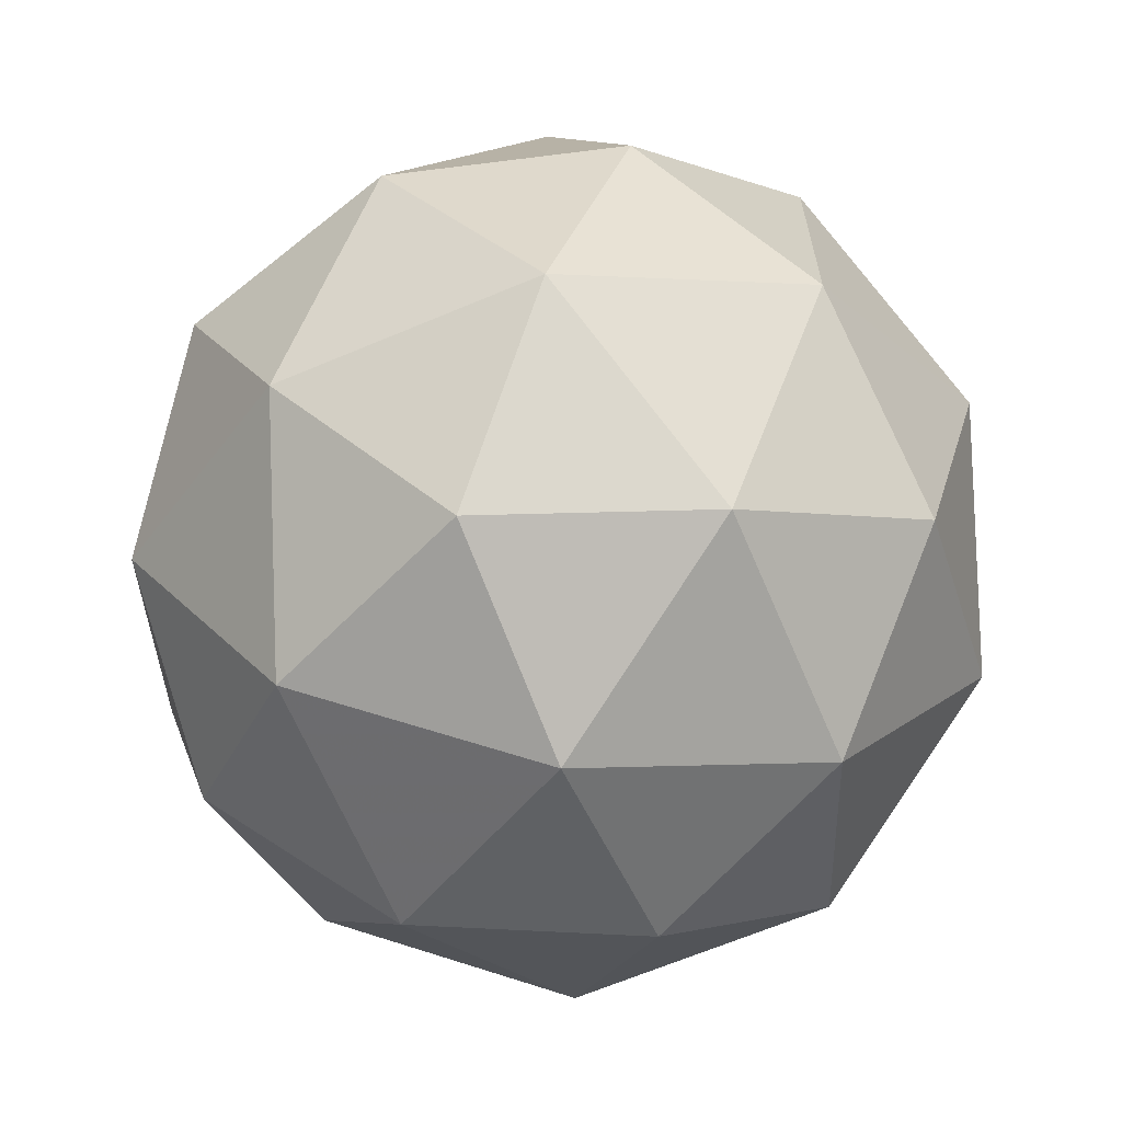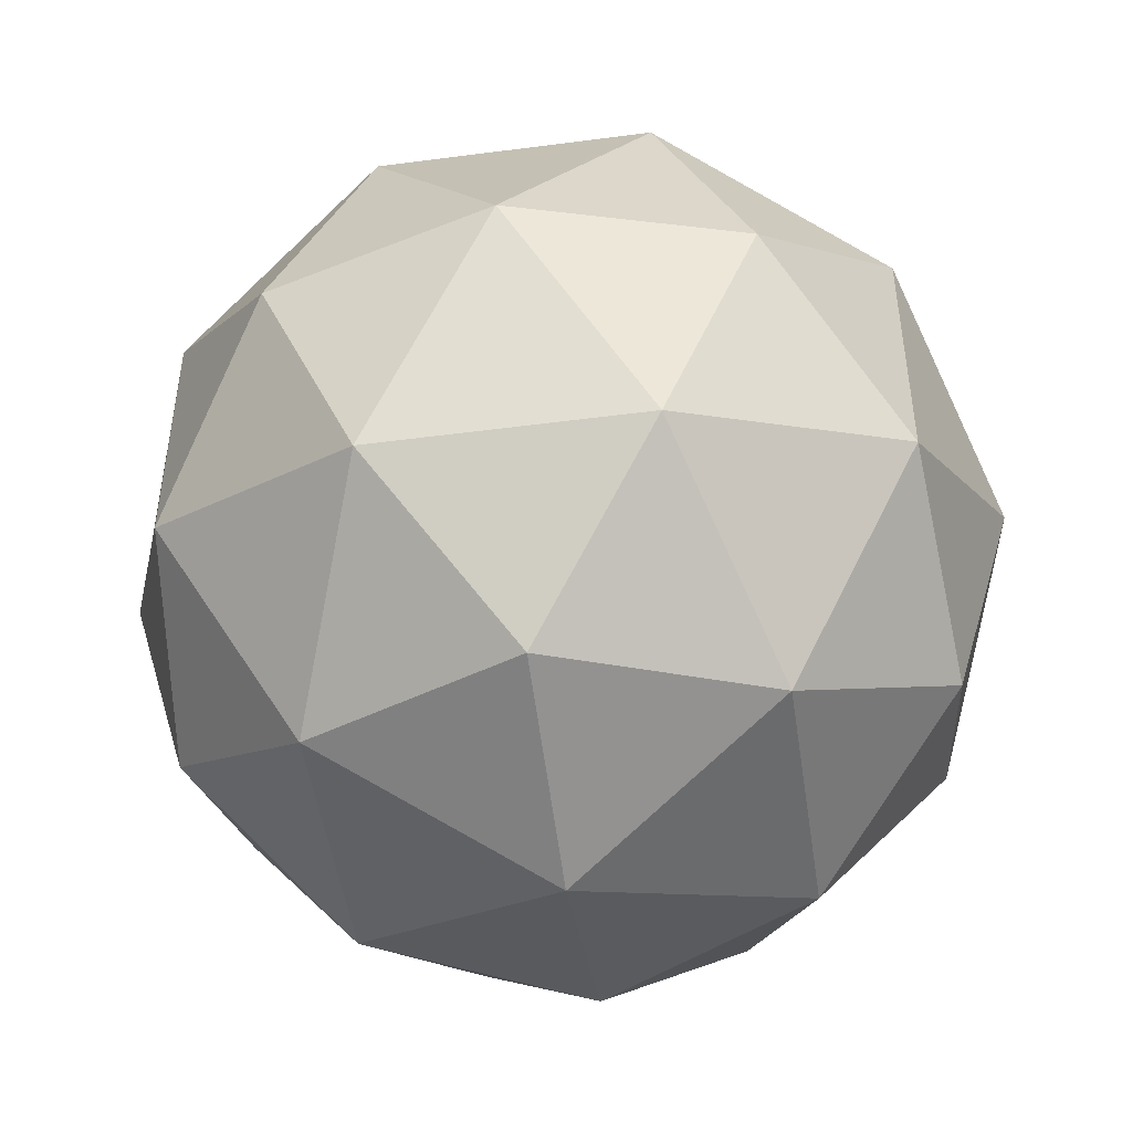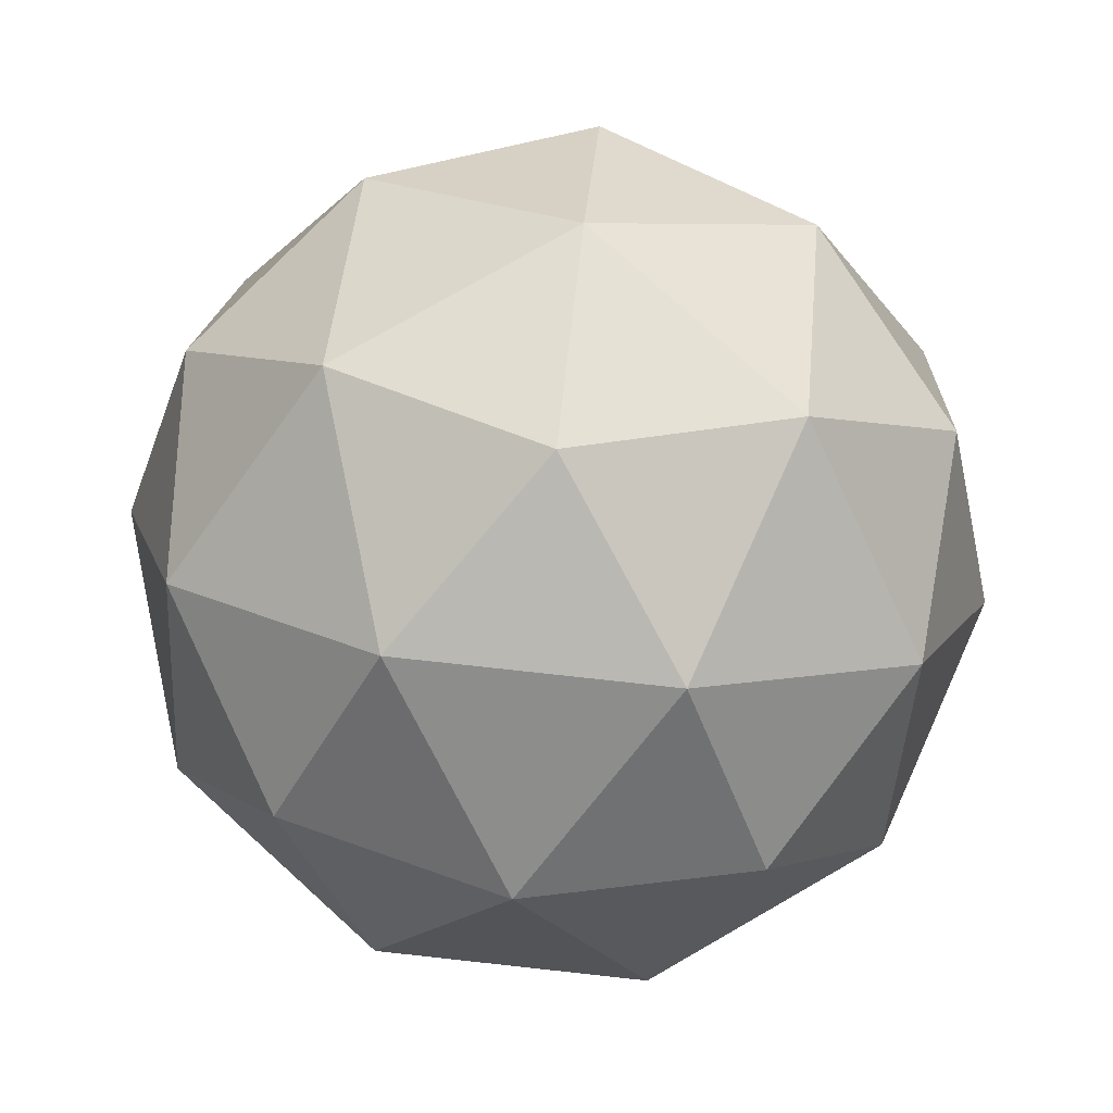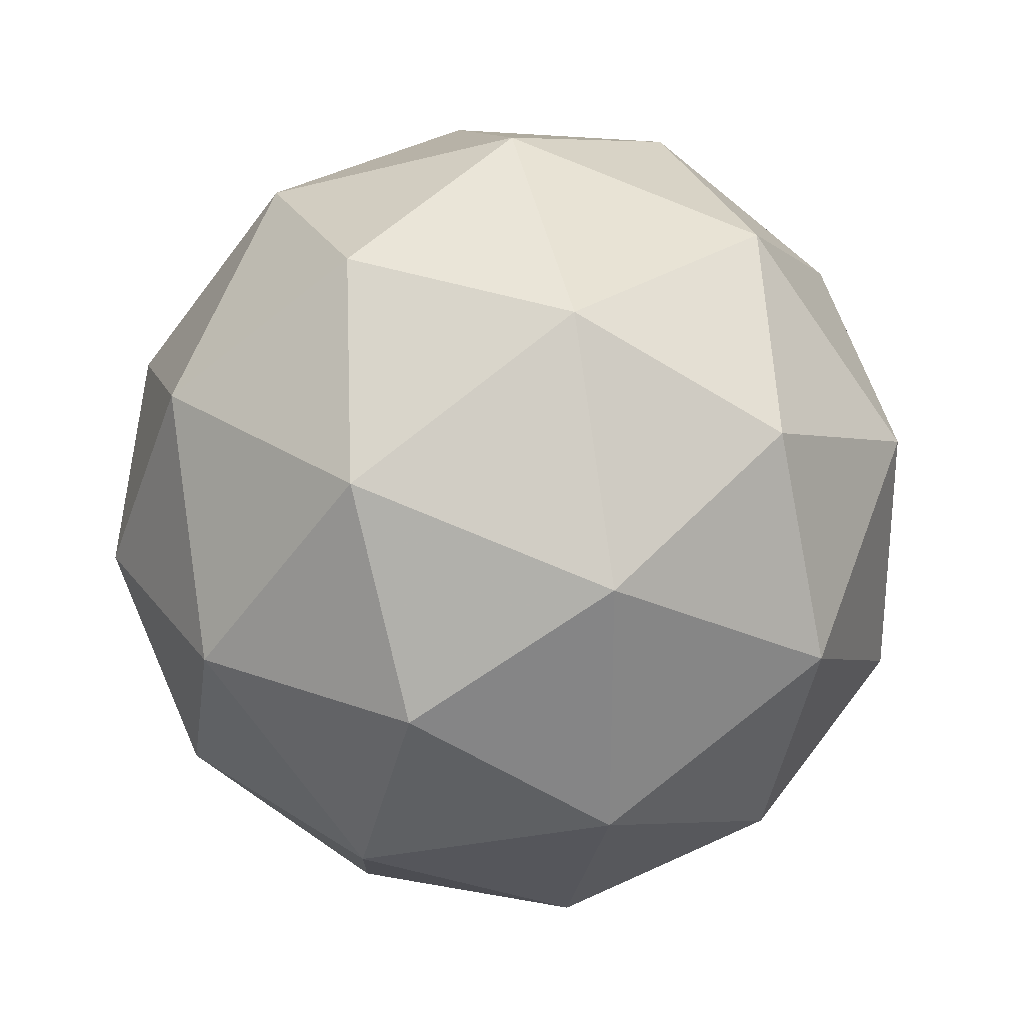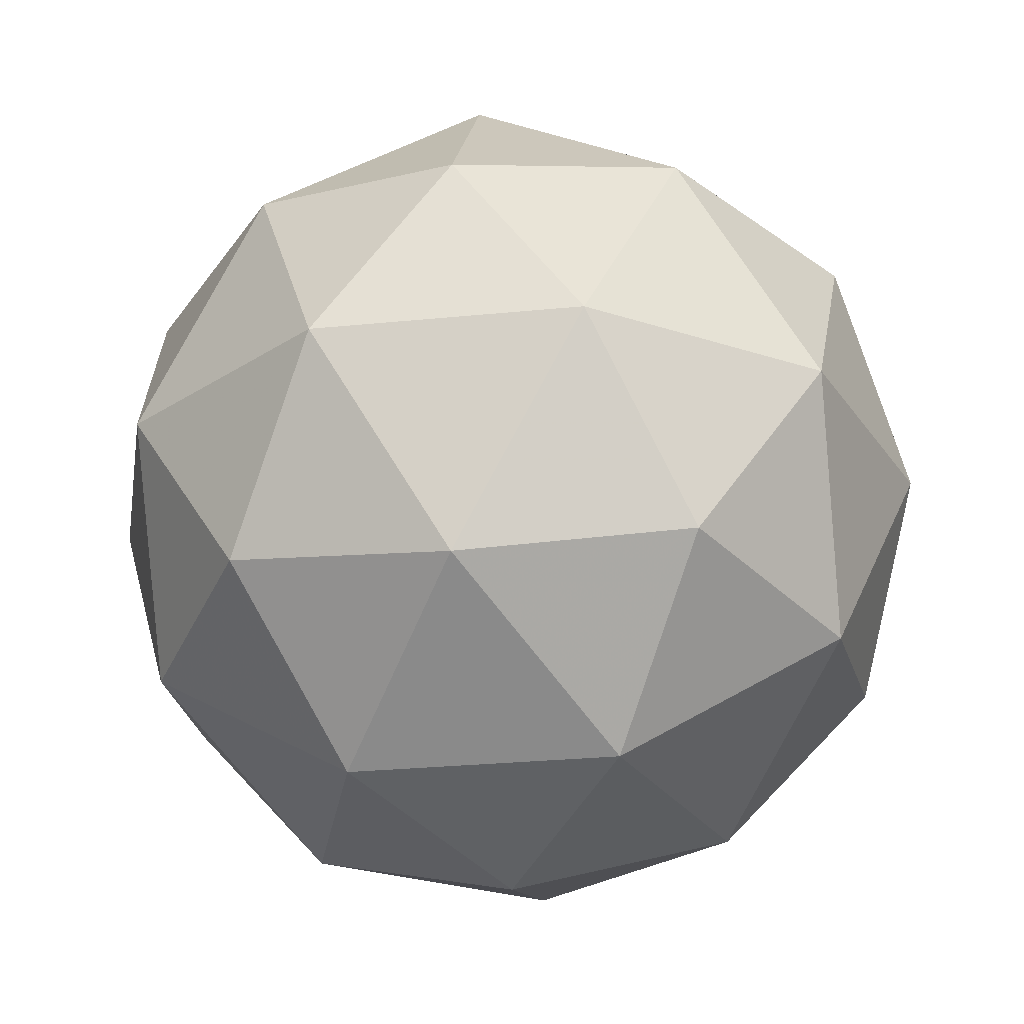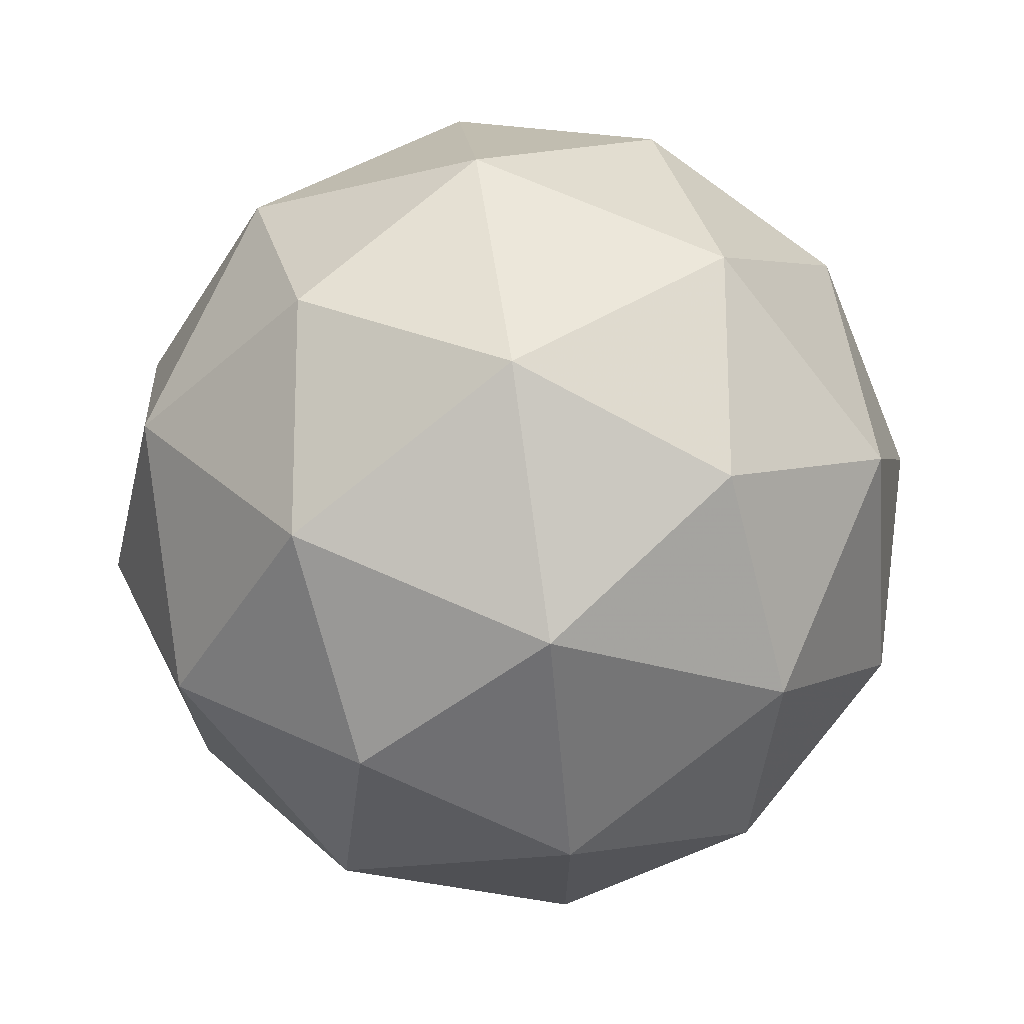
<metadata>
{"format":"obj","ext":"obj","renderer":"f3d","projection":"perspective","resolution":1024,"background":"white","views":[{"elev":-65.6,"azim":171.3,"up":"+Z"},{"elev":-48.8,"azim":-23.4,"up":"+Z"},{"elev":77.7,"azim":-155.8,"up":"+Y"},{"elev":28.5,"azim":-166.9,"up":"+Z"},{"elev":-27.2,"azim":170.9,"up":"+Y"},{"elev":70.9,"azim":81.9,"up":"+Z"}]}
</metadata>
<code>
o Icosphere
v -4.377 -0.5559 0.5075
v -3.653 -0.003115 1.033
v -4.653 -0.003115 1.358
v -5.271 -0.003115 0.5075
v -4.653 -0.003115 -0.3431
v -3.653 -0.003115 -0.01818
v -4.101 0.8913 1.358
v -5.101 0.8913 1.033
v -5.101 0.8913 -0.01818
v -4.101 0.8913 -0.3431
v -3.483 0.8913 0.5075
v -4.377 1.444 0.5075
v -4.539 -0.4066 1.008
v -3.952 -0.4066 0.8166
v -4.114 -0.08164 1.317
v -3.952 -0.4066 0.1985
v -3.526 -0.08164 0.5075
v -4.903 -0.4066 0.5075
v -5.065 -0.08164 1.008
v -4.539 -0.4066 0.007547
v -5.065 -0.08164 0.007546
v -4.114 -0.08164 -0.3015
v -3.426 0.4441 0.1985
v -3.426 0.4441 0.8166
v -3.789 0.4441 1.317
v -4.377 0.4441 1.508
v -4.965 0.4441 1.317
v -5.328 0.4441 0.8166
v -5.328 0.4441 0.1985
v -4.965 0.4441 -0.3015
v -4.377 0.4441 -0.4925
v -3.789 0.4441 -0.3015
v -3.689 0.9698 1.008
v -4.64 0.9698 1.317
v -5.228 0.9698 0.5075
v -4.64 0.9698 -0.3015
v -3.689 0.9698 0.007546
v -3.851 1.295 0.5075
v -4.215 1.295 1.008
v -4.802 1.295 0.8166
v -4.802 1.295 0.1985
v -4.215 1.295 0.007547
f 15 3 13
f 19 4 18
f 18 13 19
f 3 19 13
f 4 21 18
f 26 3 15
f 15 25 26
f 7 26 25
f 28 4 19
f 19 27 28
f 8 28 27
f 27 19 3
f 21 29 30
f 9 30 29
f 29 21 4
f 33 7 25
f 34 8 27
f 27 26 34
f 7 34 26
f 26 27 3
f 35 9 29
f 29 28 35
f 8 35 28
f 28 29 4
f 9 36 30
f 39 7 33
f 33 38 39
f 12 39 38
f 40 8 34
f 34 39 40
f 12 40 39
f 39 34 7
f 41 9 35
f 35 40 41
f 12 41 40
f 40 35 8
f 36 41 42
f 12 42 41
f 41 36 9
f 12 38 42
f 13 14 15
f 2 15 14
f 13 1 14
f 17 2 14
f 14 16 17
f 6 17 16
f 14 1 16
f 18 1 13
f 21 5 20
f 20 18 21
f 20 1 18
f 22 6 16
f 16 20 22
f 5 22 20
f 16 1 20
f 24 2 17
f 17 23 24
f 11 24 23
f 23 17 6
f 25 15 2
f 30 5 21
f 32 6 22
f 22 31 32
f 10 32 31
f 31 22 5
f 25 24 33
f 11 33 24
f 24 25 2
f 36 10 31
f 31 30 36
f 30 31 5
f 37 11 23
f 23 32 37
f 10 37 32
f 32 23 6
f 38 33 11
f 42 10 36
f 38 11 37
f 37 42 38
f 42 37 10

</code>
